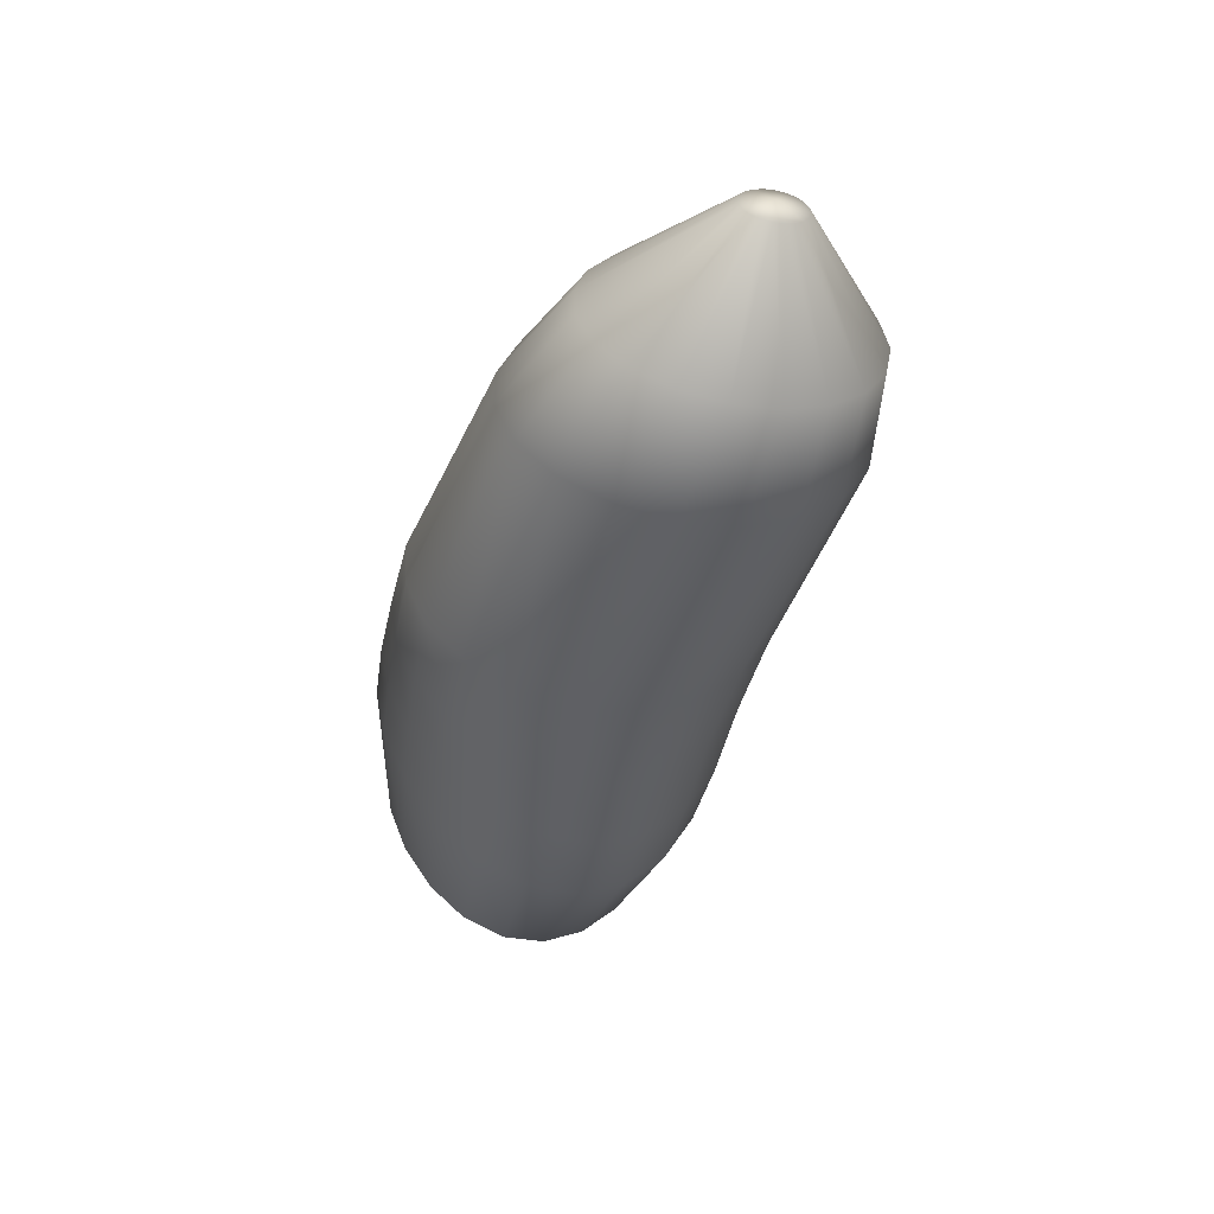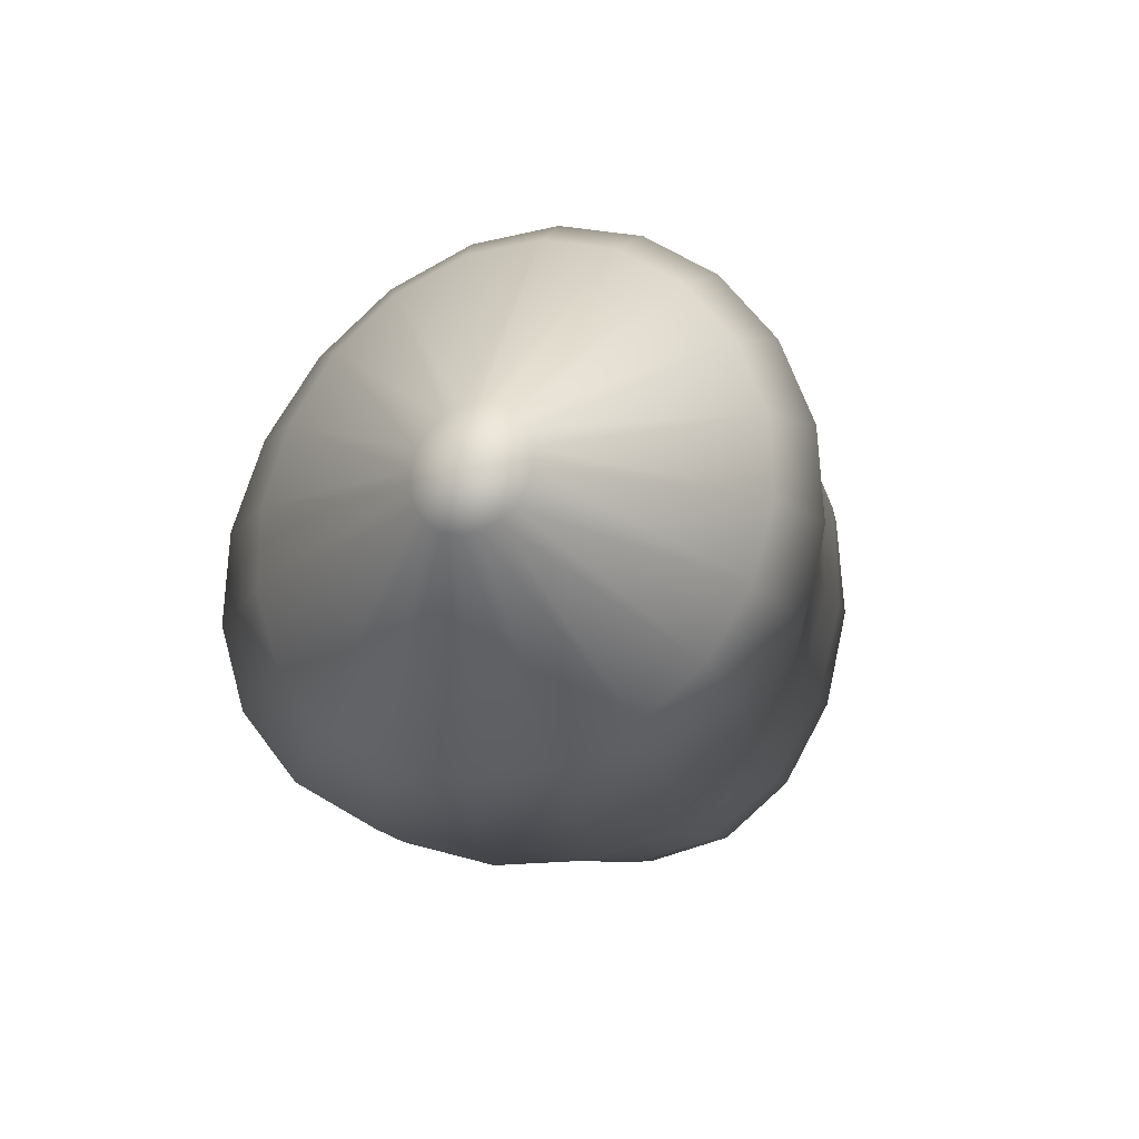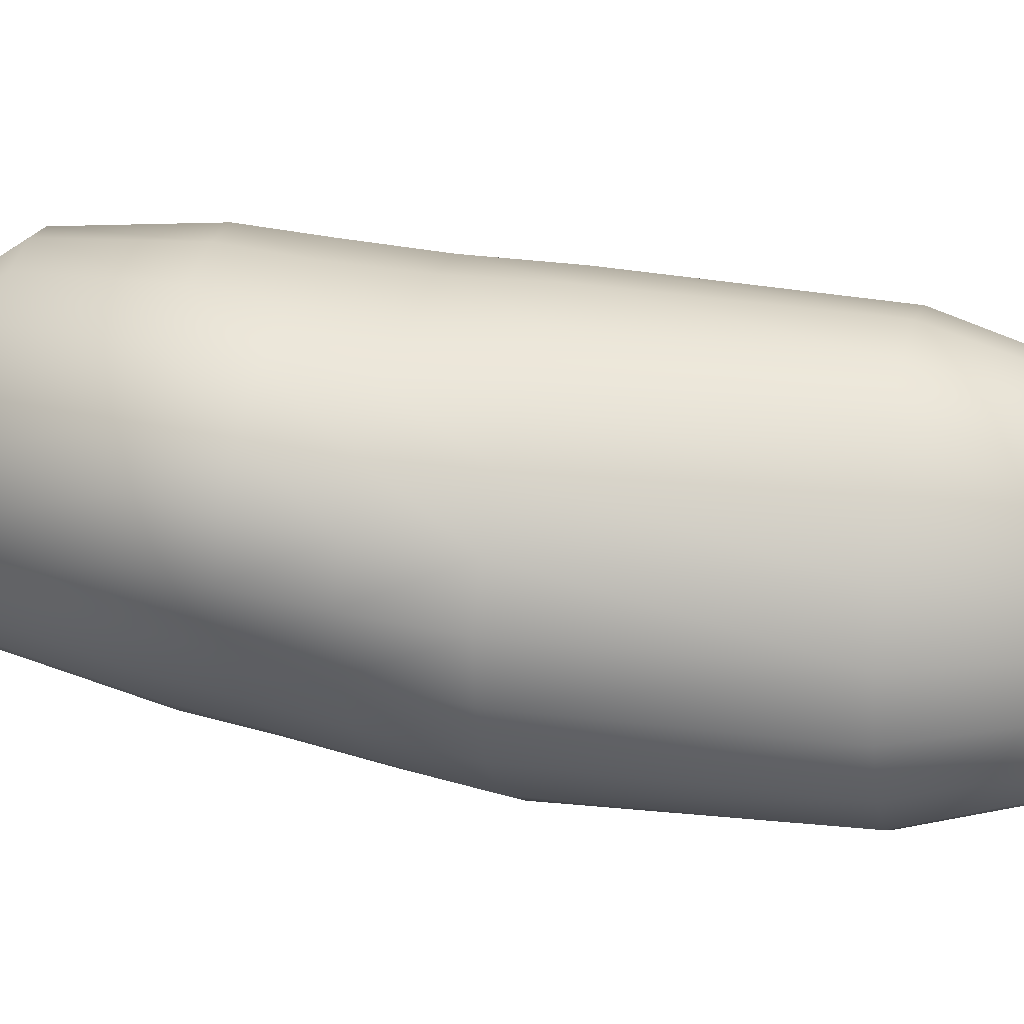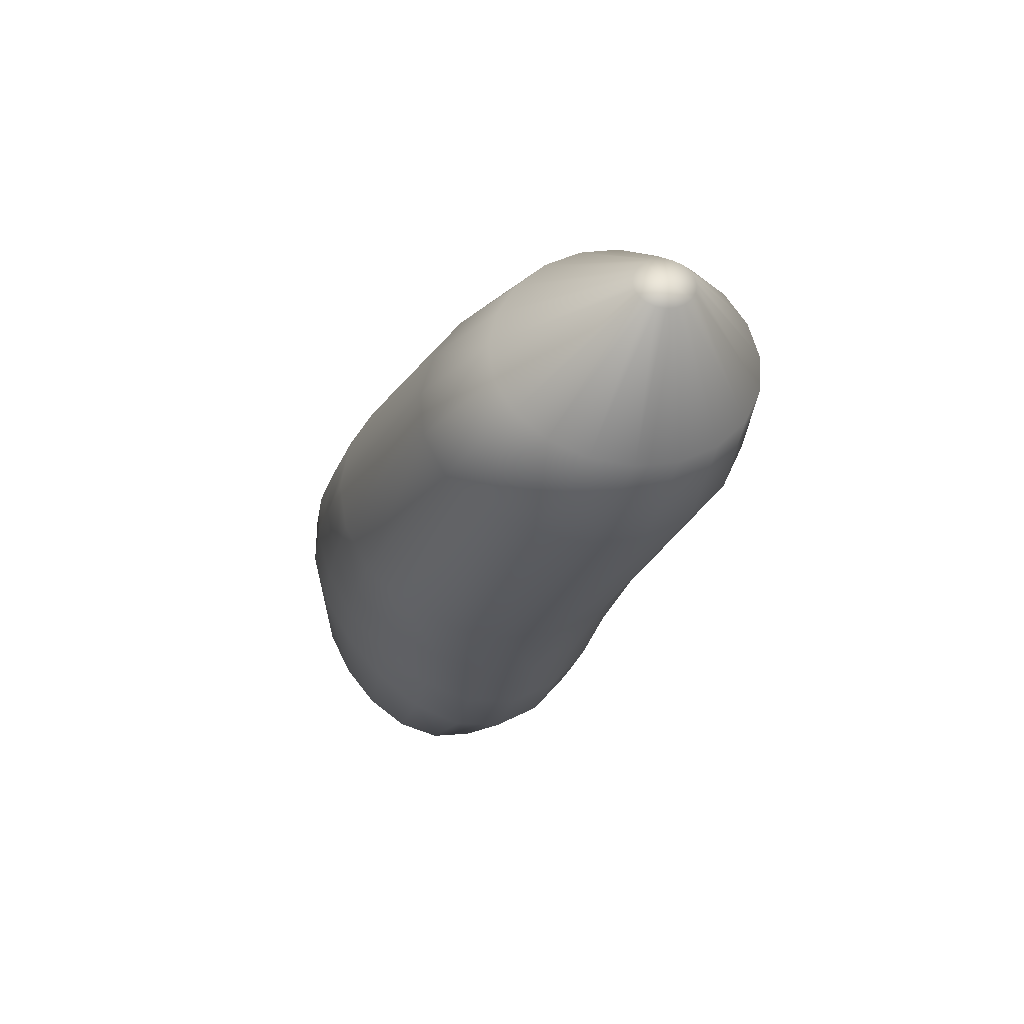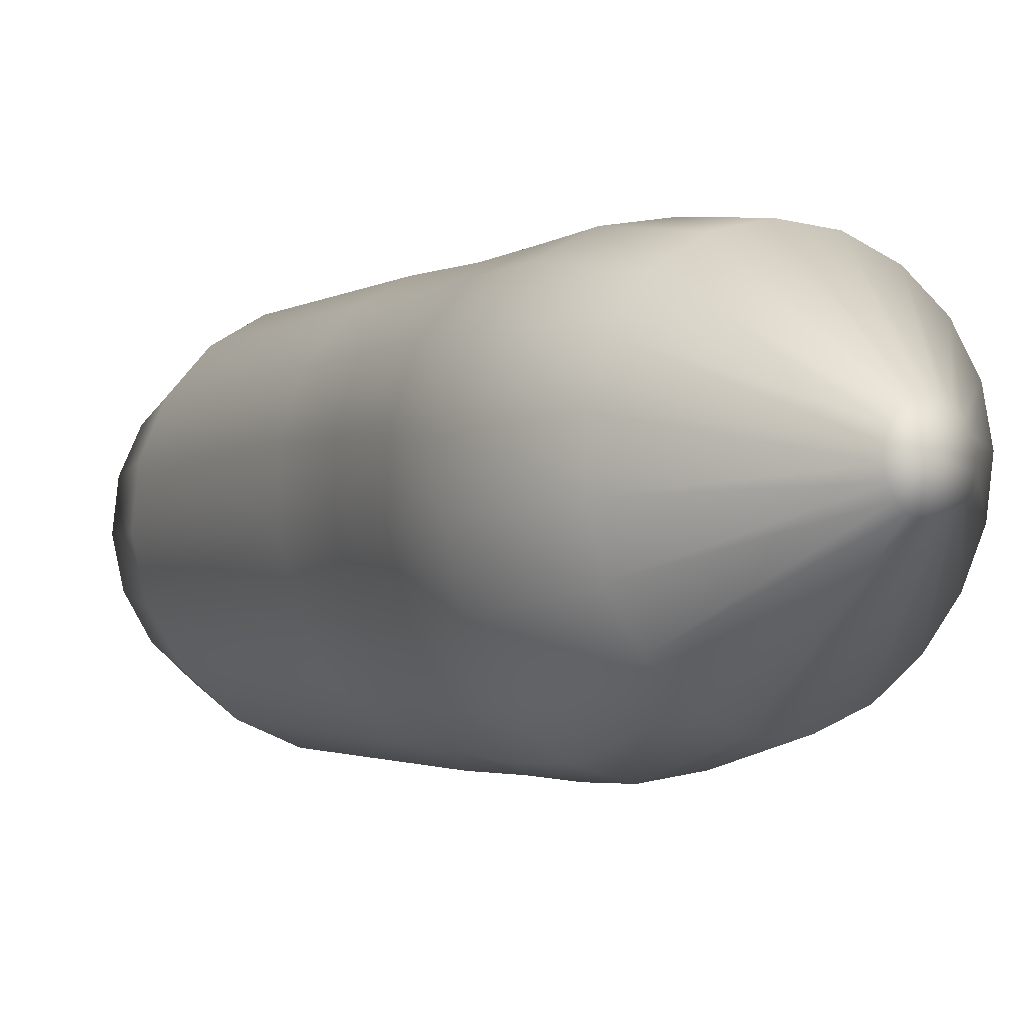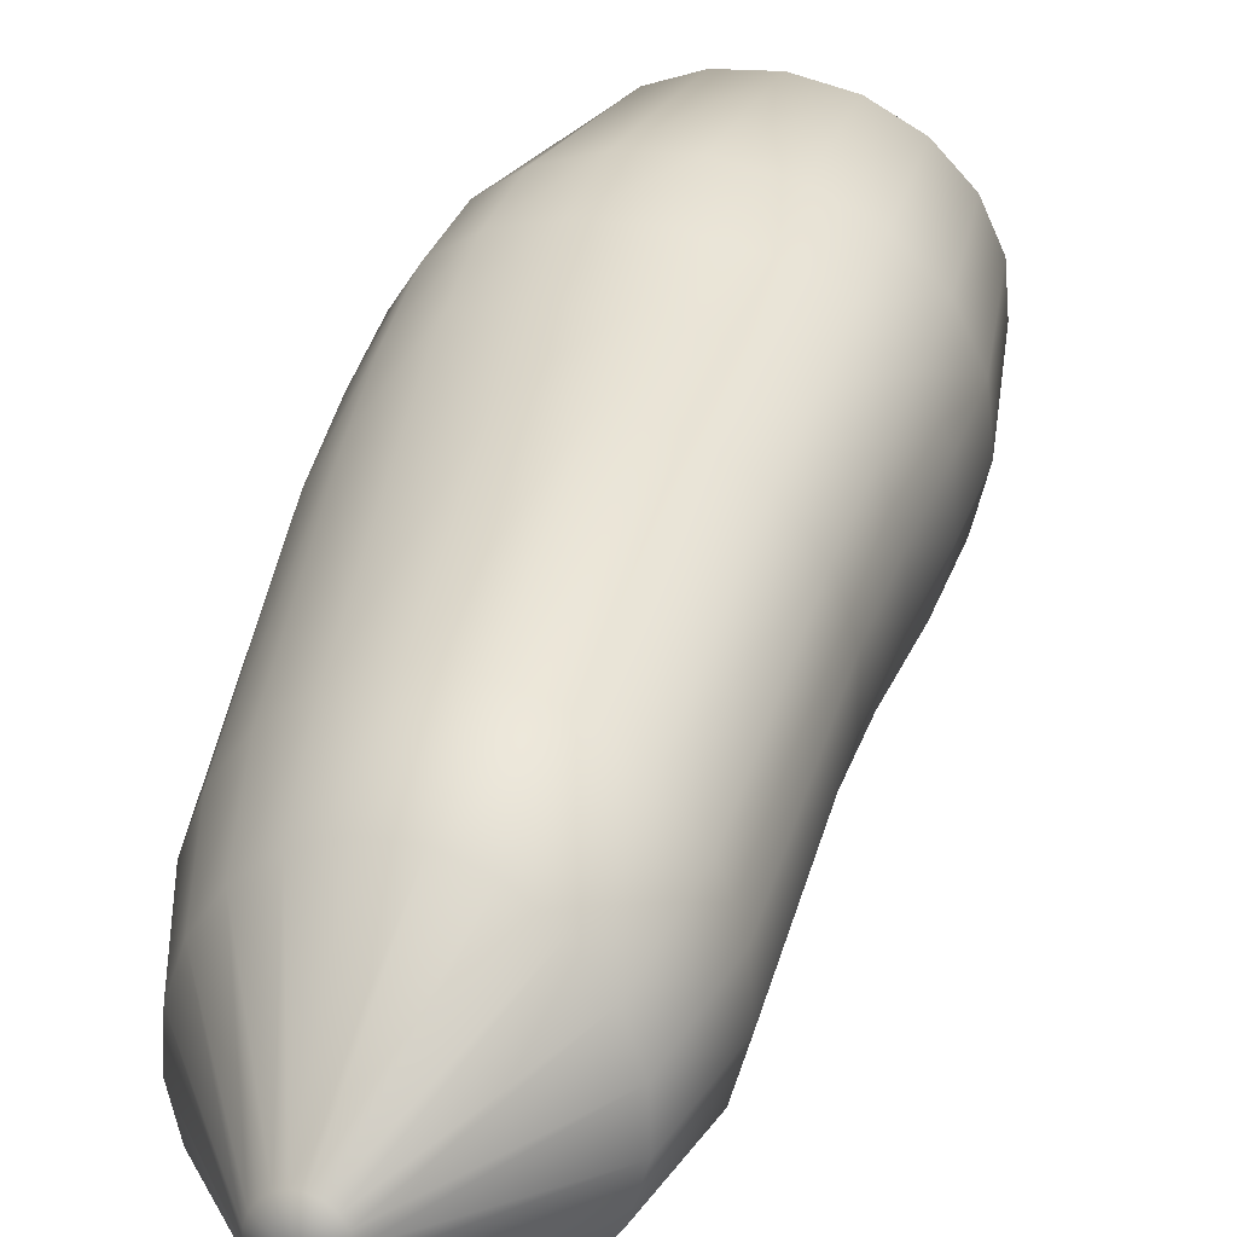
<metadata>
{"format":"obj","ext":"obj","renderer":"f3d","projection":"perspective","resolution":1024,"background":"white","views":[{"elev":39.6,"azim":-163.8,"up":"+Y"},{"elev":-8.2,"azim":-157.2,"up":"+Z"},{"elev":25.6,"azim":117.0,"up":"+Z"},{"elev":57.7,"azim":-169.0,"up":"+Y"},{"elev":0.9,"azim":-10.7,"up":"+Z"},{"elev":36.2,"azim":-144.9,"up":"+Z"}]}
</metadata>
<code>
g default
v 0.3745 -1.222 0.05622
v 0.3815 -1.221 0.04323
v 0.3916 -1.218 0.03338
v 0.4038 -1.213 0.02764
v 0.417 -1.208 0.02656
v 0.4299 -1.202 0.03021
v 0.4412 -1.197 0.03816
v 0.4498 -1.192 0.04959
v 0.4549 -1.188 0.06338
v 0.4559 -1.186 0.07823
v 0.4528 -1.186 0.09273
v 0.4457 -1.187 0.1055
v 0.4355 -1.19 0.1154
v 0.4231 -1.195 0.1213
v 0.4098 -1.2 0.1227
v 0.3968 -1.205 0.1194
v 0.3856 -1.211 0.1116
v 0.3771 -1.216 0.1002
v 0.3721 -1.219 0.08619
v 0.3713 -1.222 0.07103
v 0.1871 -1.086 -0.0223
v 0.2184 -1.08 -0.08141
v 0.2623 -1.069 -0.1257
v 0.3154 -1.051 -0.149
v 0.373 -1.028 -0.1486
v 0.4296 -1.003 -0.1268
v 0.4798 -0.9805 -0.08803
v 0.5197 -0.9623 -0.03753
v 0.5457 -0.9498 0.02028
v 0.5544 -0.9431 0.08119
v 0.5439 -0.9418 0.1407
v 0.5144 -0.9461 0.1941
v 0.4688 -0.9566 0.2367
v 0.4115 -0.9731 0.2638
v 0.3485 -0.9943 0.2715
v 0.2871 -1.018 0.2582
v 0.2342 -1.041 0.2246
v 0.1952 -1.061 0.1741
v 0.1737 -1.076 0.1121
v 0.1713 -1.085 0.04446
v 0.1045 -0.9175 -0.0593
v 0.1423 -0.9096 -0.1317
v 0.1956 -0.8948 -0.1817
v 0.2602 -0.8737 -0.2025
v 0.3299 -0.8484 -0.1944
v 0.3984 -0.8231 -0.1633
v 0.4604 -0.8021 -0.1166
v 0.511 -0.7871 -0.05898
v 0.5453 -0.7777 0.006193
v 0.5583 -0.7728 0.07459
v 0.5471 -0.7713 0.1407
v 0.5127 -0.7735 0.1988
v 0.4584 -0.7811 0.2446
v 0.3888 -0.7958 0.2745
v 0.3109 -0.8177 0.2853
v 0.2343 -0.8438 0.2742
v 0.1681 -0.8698 0.2401
v 0.1192 -0.8921 0.1837
v 0.09116 -0.9087 0.1092
v 0.08633 -0.9175 0.0248
v 0.07498 -0.8053 -0.06804
v 0.114 -0.7958 -0.1412
v 0.1691 -0.781 -0.1908
v 0.2363 -0.7617 -0.2115
v 0.3091 -0.74 -0.2041
v 0.3804 -0.7196 -0.1741
v 0.4441 -0.7031 -0.1276
v 0.4949 -0.6916 -0.06936
v 0.5286 -0.6848 -0.003339
v 0.5415 -0.6814 0.0656
v 0.5303 -0.6807 0.1316
v 0.495 -0.6829 0.1894
v 0.4383 -0.6895 0.2346
v 0.3652 -0.7026 0.2641
v 0.2836 -0.7226 0.2749
v 0.2039 -0.7471 0.265
v 0.136 -0.771 0.2329
v 0.08643 -0.7905 0.1784
v 0.0589 -0.8035 0.1042
v 0.05535 -0.8084 0.01809
v 0.04669 -0.6788 -0.06923
v 0.08573 -0.6687 -0.1408
v 0.1414 -0.6549 -0.1916
v 0.2103 -0.6384 -0.2166
v 0.2858 -0.6214 -0.2152
v 0.3596 -0.6061 -0.1898
v 0.4236 -0.5942 -0.1447
v 0.472 -0.5862 -0.0854
v 0.5017 -0.5819 -0.01813
v 0.5106 -0.5802 0.05133
v 0.4966 -0.5806 0.1177
v 0.4588 -0.5837 0.1766
v 0.3998 -0.5907 0.2234
v 0.3251 -0.6029 0.254
v 0.2431 -0.6204 0.2647
v 0.1649 -0.6407 0.2542
v 0.09967 -0.6601 0.222
v 0.05285 -0.6751 0.1687
v 0.02786 -0.6834 0.09684
v 0.02632 -0.6843 0.01387
v 0.009432 -0.5517 -0.0695
v 0.04852 -0.5416 -0.1404
v 0.1051 -0.5283 -0.1935
v 0.176 -0.5131 -0.2236
v 0.2544 -0.4979 -0.2285
v 0.331 -0.4845 -0.2081
v 0.396 -0.4744 -0.1651
v 0.4426 -0.4681 -0.1053
v 0.4676 -0.4653 -0.03615
v 0.4704 -0.4651 0.0354
v 0.4504 -0.467 0.1043
v 0.4084 -0.4717 0.1663
v 0.3475 -0.4799 0.2162
v 0.274 -0.4919 0.2487
v 0.196 -0.5071 0.2599
v 0.1227 -0.5241 0.2487
v 0.06132 -0.5401 0.2154
v 0.01661 -0.5521 0.1616
v -0.007859 -0.5581 0.09109
v -0.01006 -0.5576 0.01092
v -0.1066 -0.2376 -0.07612
v -0.06861 -0.2269 -0.143
v -0.01305 -0.2129 -0.195
v 0.055 -0.1971 -0.227
v 0.1293 -0.1807 -0.2361
v 0.2018 -0.1656 -0.222
v 0.2629 -0.1538 -0.1862
v 0.3044 -0.1472 -0.1324
v 0.3227 -0.1467 -0.06627
v 0.319 -0.1518 0.005261
v 0.2962 -0.1616 0.07575
v 0.2571 -0.1745 0.1393
v 0.2048 -0.1891 0.1901
v 0.1435 -0.2041 0.2231
v 0.07814 -0.2183 0.2346
v 0.01435 -0.2306 0.2234
v -0.0425 -0.2401 0.1905
v -0.08752 -0.2458 0.1386
v -0.1159 -0.2474 0.07245
v -0.1229 -0.2446 -0.001683
v -0.1213 -0.09325 -0.06613
v -0.09064 -0.07996 -0.1214
v -0.04551 -0.06495 -0.165
v 0.009373 -0.04977 -0.1924
v 0.06846 -0.036 -0.2009
v 0.1256 -0.02522 -0.1899
v 0.1743 -0.01872 -0.1606
v 0.2092 -0.01738 -0.1159
v 0.2273 -0.02127 -0.06014
v 0.2282 -0.02949 0.000976
v 0.2129 -0.0407 0.06119
v 0.1832 -0.05366 0.1147
v 0.1416 -0.06731 0.1567
v 0.09169 -0.08057 0.1835
v 0.03759 -0.09236 0.1924
v -0.01602 -0.1017 0.1825
v -0.06445 -0.108 0.1546
v -0.103 -0.1105 0.1112
v -0.1273 -0.1091 0.0563
v -0.1339 -0.1033 -0.004814
v -0.02891 0.0887 -0.02063
v -0.02191 0.092 -0.03315
v -0.01187 0.09556 -0.04306
v 0.000192 0.099 -0.04939
v 0.01306 0.1019 -0.0515
v 0.02544 0.104 -0.04918
v 0.03613 0.1051 -0.04263
v 0.04408 0.1051 -0.0325
v 0.04855 0.104 -0.0198
v 0.04915 0.102 -0.005774
v 0.04585 0.09928 0.008177
v 0.03898 0.09615 0.02069
v 0.02918 0.09287 0.03053
v 0.01739 0.08973 0.03676
v 0.004726 0.08699 0.03877
v -0.007605 0.08489 0.03639
v -0.0184 0.08364 0.02985
v -0.0266 0.08338 0.0198
v -0.03135 0.08417 0.007199
v -0.03216 0.086 -0.006725
v 0.4159 -1.212 0.0751
v 0.007467 0.1023 -0.00653
g pSphere17
f 1 21 2
f 21 22 2
f 2 22 3
f 22 23 3
f 4 3 24
f 3 23 24
f 5 4 25
f 4 24 25
f 6 5 26
f 5 25 26
f 7 6 27
f 6 26 27
f 8 7 28
f 7 27 28
f 9 8 29
f 8 28 29
f 9 29 10
f 29 30 10
f 10 30 11
f 30 31 11
f 11 31 12
f 31 32 12
f 12 32 13
f 32 33 13
f 13 33 14
f 33 34 14
f 14 34 15
f 34 35 15
f 15 35 16
f 35 36 16
f 16 36 17
f 36 37 17
f 17 37 18
f 37 38 18
f 18 38 19
f 38 39 19
f 19 39 20
f 39 40 20
f 20 40 1
f 40 21 1
f 21 41 22
f 41 42 22
f 22 42 23
f 42 43 23
f 24 23 44
f 23 43 44
f 25 24 45
f 24 44 45
f 26 25 46
f 25 45 46
f 27 26 47
f 26 46 47
f 28 27 48
f 27 47 48
f 29 28 49
f 28 48 49
f 30 29 50
f 29 49 50
f 31 30 51
f 30 50 51
f 32 31 52
f 31 51 52
f 33 32 53
f 32 52 53
f 34 33 54
f 33 53 54
f 34 54 35
f 54 55 35
f 35 55 36
f 55 56 36
f 36 56 37
f 56 57 37
f 37 57 38
f 57 58 38
f 38 58 39
f 58 59 39
f 39 59 40
f 59 60 40
f 40 60 21
f 60 41 21
f 41 61 42
f 61 62 42
f 43 42 63
f 42 62 63
f 44 43 64
f 43 63 64
f 45 44 65
f 44 64 65
f 46 45 66
f 45 65 66
f 47 46 67
f 46 66 67
f 48 47 68
f 47 67 68
f 49 48 69
f 48 68 69
f 50 49 70
f 49 69 70
f 51 50 71
f 50 70 71
f 52 51 72
f 51 71 72
f 52 72 53
f 72 73 53
f 53 73 54
f 73 74 54
f 54 74 55
f 74 75 55
f 55 75 56
f 75 76 56
f 56 76 57
f 76 77 57
f 57 77 58
f 77 78 58
f 58 78 59
f 78 79 59
f 59 79 60
f 79 80 60
f 60 80 41
f 80 61 41
f 62 61 82
f 61 81 82
f 63 62 83
f 62 82 83
f 64 63 84
f 63 83 84
f 65 64 85
f 64 84 85
f 66 65 86
f 65 85 86
f 67 66 87
f 66 86 87
f 68 67 88
f 67 87 88
f 69 68 89
f 68 88 89
f 70 69 90
f 69 89 90
f 71 70 91
f 70 90 91
f 71 91 72
f 91 92 72
f 72 92 73
f 92 93 73
f 73 93 74
f 93 94 74
f 74 94 75
f 94 95 75
f 75 95 76
f 95 96 76
f 76 96 77
f 96 97 77
f 77 97 78
f 97 98 78
f 78 98 79
f 98 99 79
f 79 99 80
f 99 100 80
f 61 80 81
f 80 100 81
f 82 81 102
f 81 101 102
f 83 82 103
f 82 102 103
f 84 83 104
f 83 103 104
f 85 84 105
f 84 104 105
f 86 85 106
f 85 105 106
f 87 86 107
f 86 106 107
f 88 87 108
f 87 107 108
f 89 88 109
f 88 108 109
f 90 89 110
f 89 109 110
f 91 90 111
f 90 110 111
f 91 111 92
f 111 112 92
f 92 112 93
f 112 113 93
f 93 113 94
f 113 114 94
f 94 114 95
f 114 115 95
f 95 115 96
f 115 116 96
f 96 116 97
f 116 117 97
f 97 117 98
f 117 118 98
f 98 118 99
f 118 119 99
f 99 119 100
f 119 120 100
f 81 100 101
f 100 120 101
f 102 101 122
f 101 121 122
f 103 102 123
f 102 122 123
f 104 103 124
f 103 123 124
f 105 104 125
f 104 124 125
f 106 105 126
f 105 125 126
f 107 106 127
f 106 126 127
f 108 107 128
f 107 127 128
f 109 108 129
f 108 128 129
f 110 109 130
f 109 129 130
f 110 130 111
f 130 131 111
f 111 131 112
f 131 132 112
f 112 132 113
f 132 133 113
f 113 133 114
f 133 134 114
f 114 134 115
f 134 135 115
f 115 135 116
f 135 136 116
f 116 136 117
f 136 137 117
f 117 137 118
f 137 138 118
f 118 138 119
f 138 139 119
f 119 139 120
f 139 140 120
f 101 120 121
f 120 140 121
f 122 121 142
f 121 141 142
f 123 122 143
f 122 142 143
f 124 123 144
f 123 143 144
f 125 124 145
f 124 144 145
f 126 125 146
f 125 145 146
f 127 126 147
f 126 146 147
f 128 127 148
f 127 147 148
f 129 128 149
f 128 148 149
f 129 149 130
f 149 150 130
f 130 150 131
f 150 151 131
f 131 151 132
f 151 152 132
f 132 152 133
f 152 153 133
f 133 153 134
f 153 154 134
f 134 154 135
f 154 155 135
f 135 155 136
f 155 156 136
f 136 156 137
f 156 157 137
f 137 157 138
f 157 158 138
f 138 158 139
f 158 159 139
f 139 159 140
f 159 160 140
f 121 140 141
f 140 160 141
f 142 141 162
f 141 161 162
f 143 142 163
f 142 162 163
f 144 143 164
f 143 163 164
f 145 144 165
f 144 164 165
f 146 145 166
f 145 165 166
f 147 146 167
f 146 166 167
f 148 147 168
f 147 167 168
f 148 168 149
f 168 169 149
f 149 169 150
f 169 170 150
f 150 170 151
f 170 171 151
f 151 171 152
f 171 172 152
f 153 152 173
f 152 172 173
f 154 153 174
f 153 173 174
f 154 174 155
f 174 175 155
f 155 175 156
f 175 176 156
f 156 176 157
f 176 177 157
f 157 177 158
f 177 178 158
f 158 178 159
f 178 179 159
f 159 179 160
f 179 180 160
f 160 180 141
f 180 161 141
f 2 181 1
f 3 181 2
f 4 181 3
f 5 181 4
f 6 181 5
f 7 181 6
f 8 181 7
f 9 181 8
f 10 181 9
f 11 181 10
f 12 181 11
f 13 181 12
f 14 181 13
f 15 181 14
f 16 181 15
f 17 181 16
f 18 181 17
f 19 181 18
f 20 181 19
f 1 181 20
f 161 182 162
f 162 182 163
f 163 182 164
f 164 182 165
f 165 182 166
f 166 182 167
f 167 182 168
f 168 182 169
f 169 182 170
f 170 182 171
f 171 182 172
f 172 182 173
f 173 182 174
f 174 182 175
f 175 182 176
f 176 182 177
f 177 182 178
f 178 182 179
f 179 182 180
f 180 182 161

</code>
